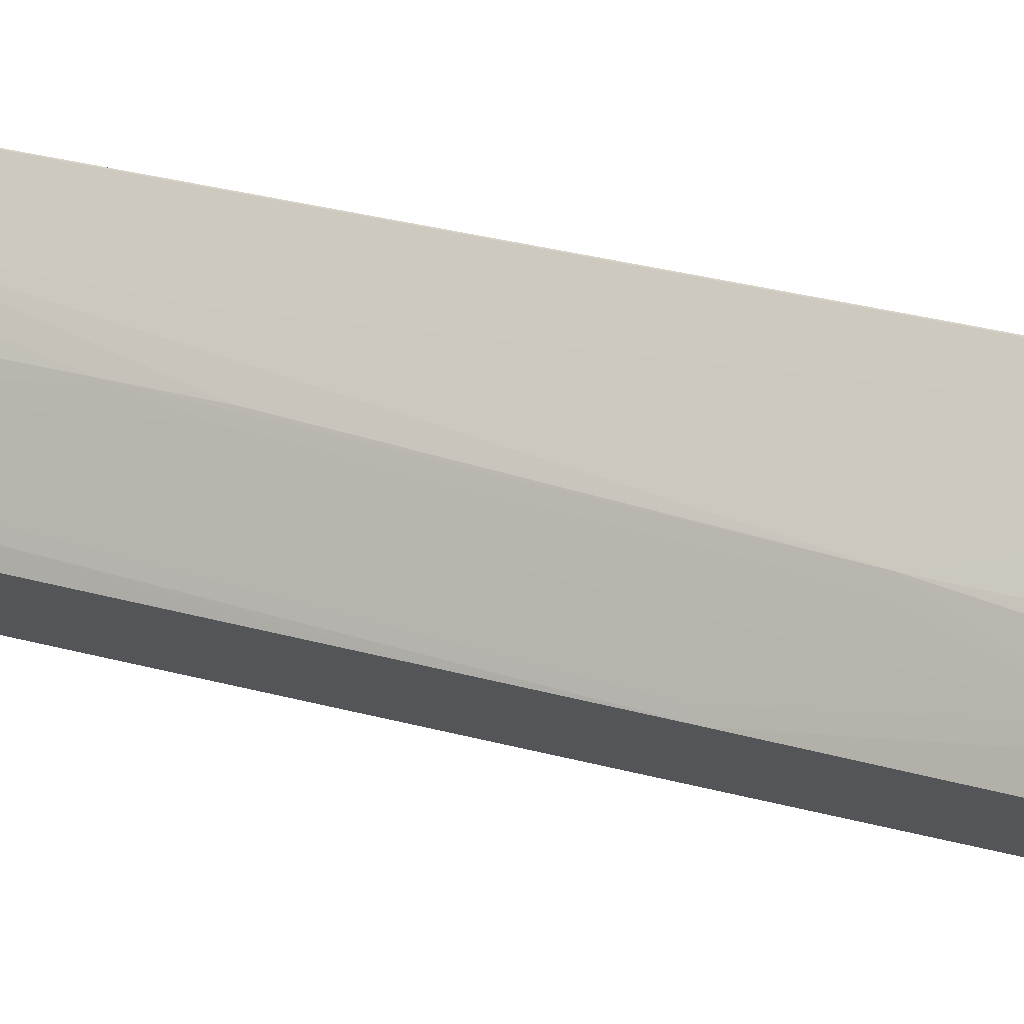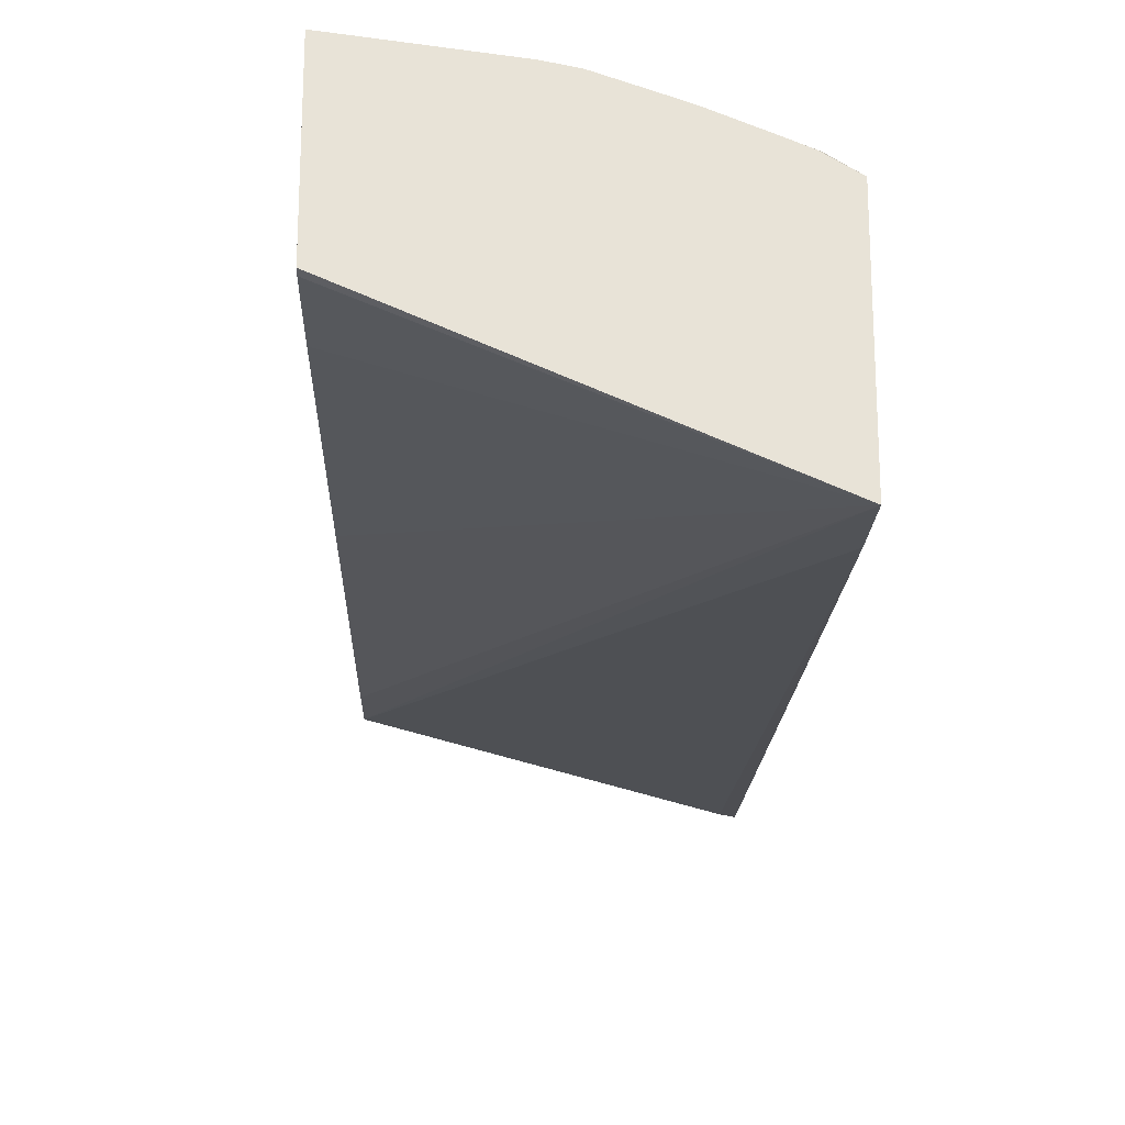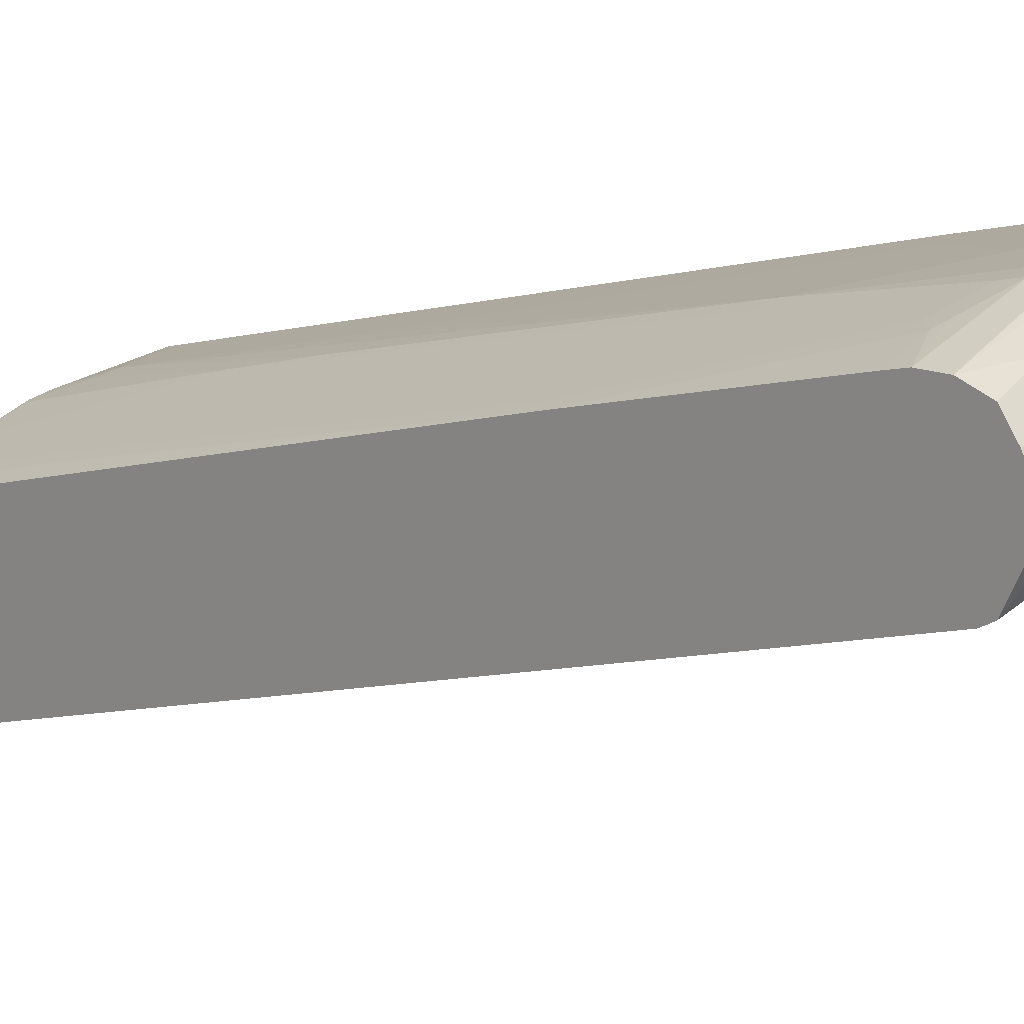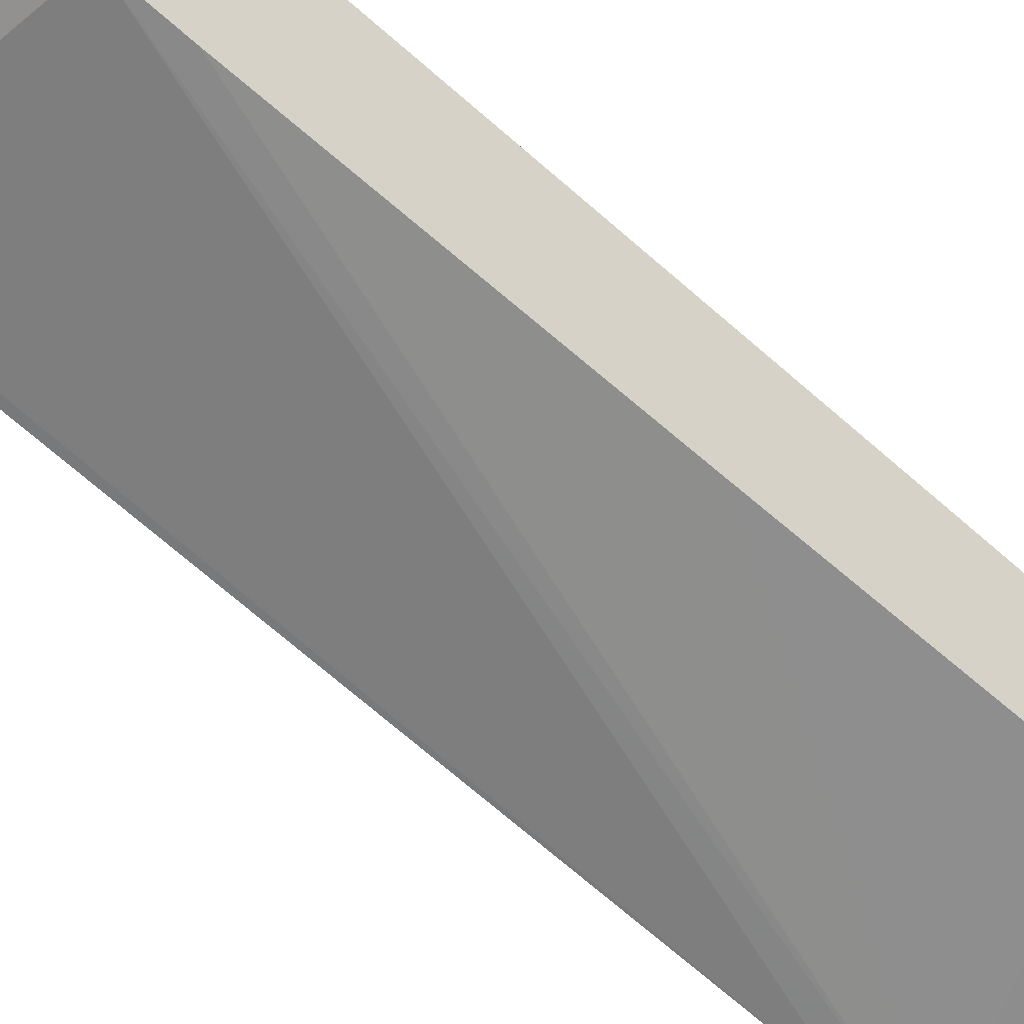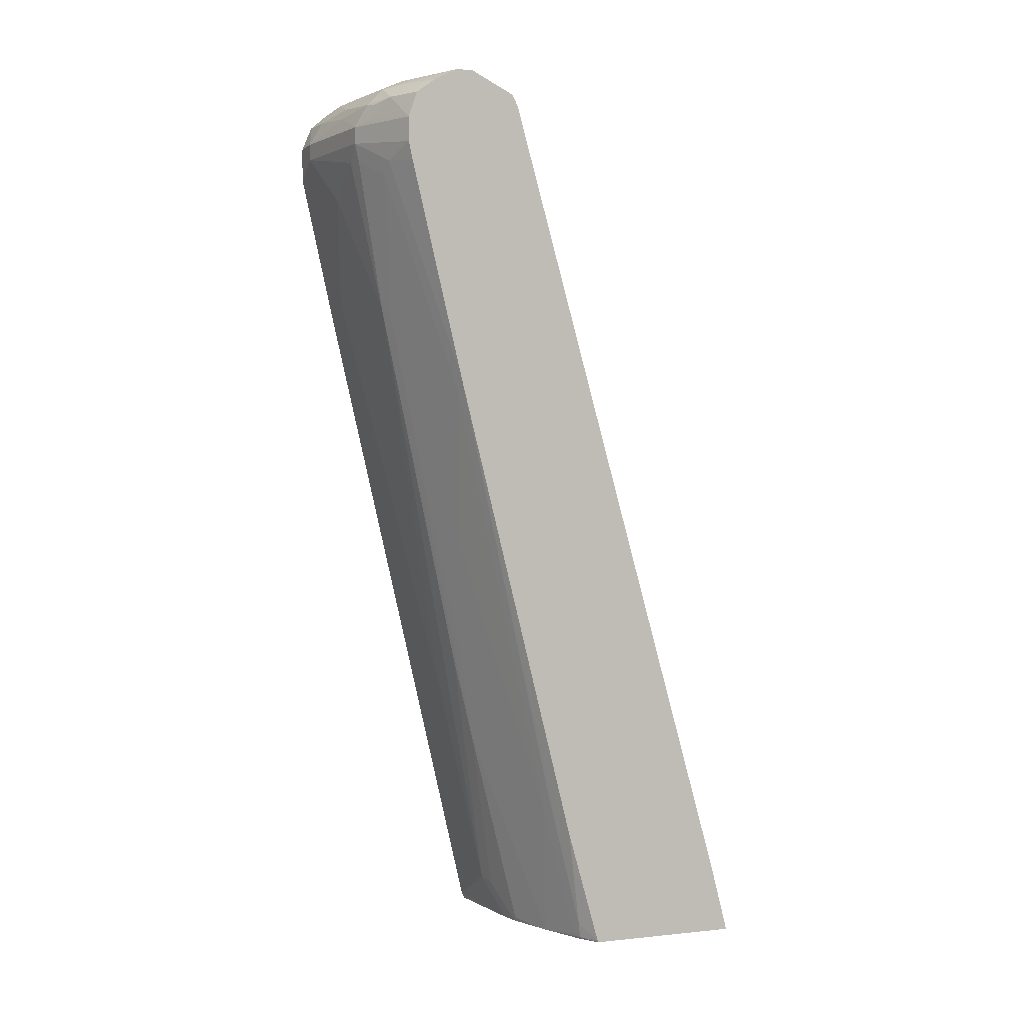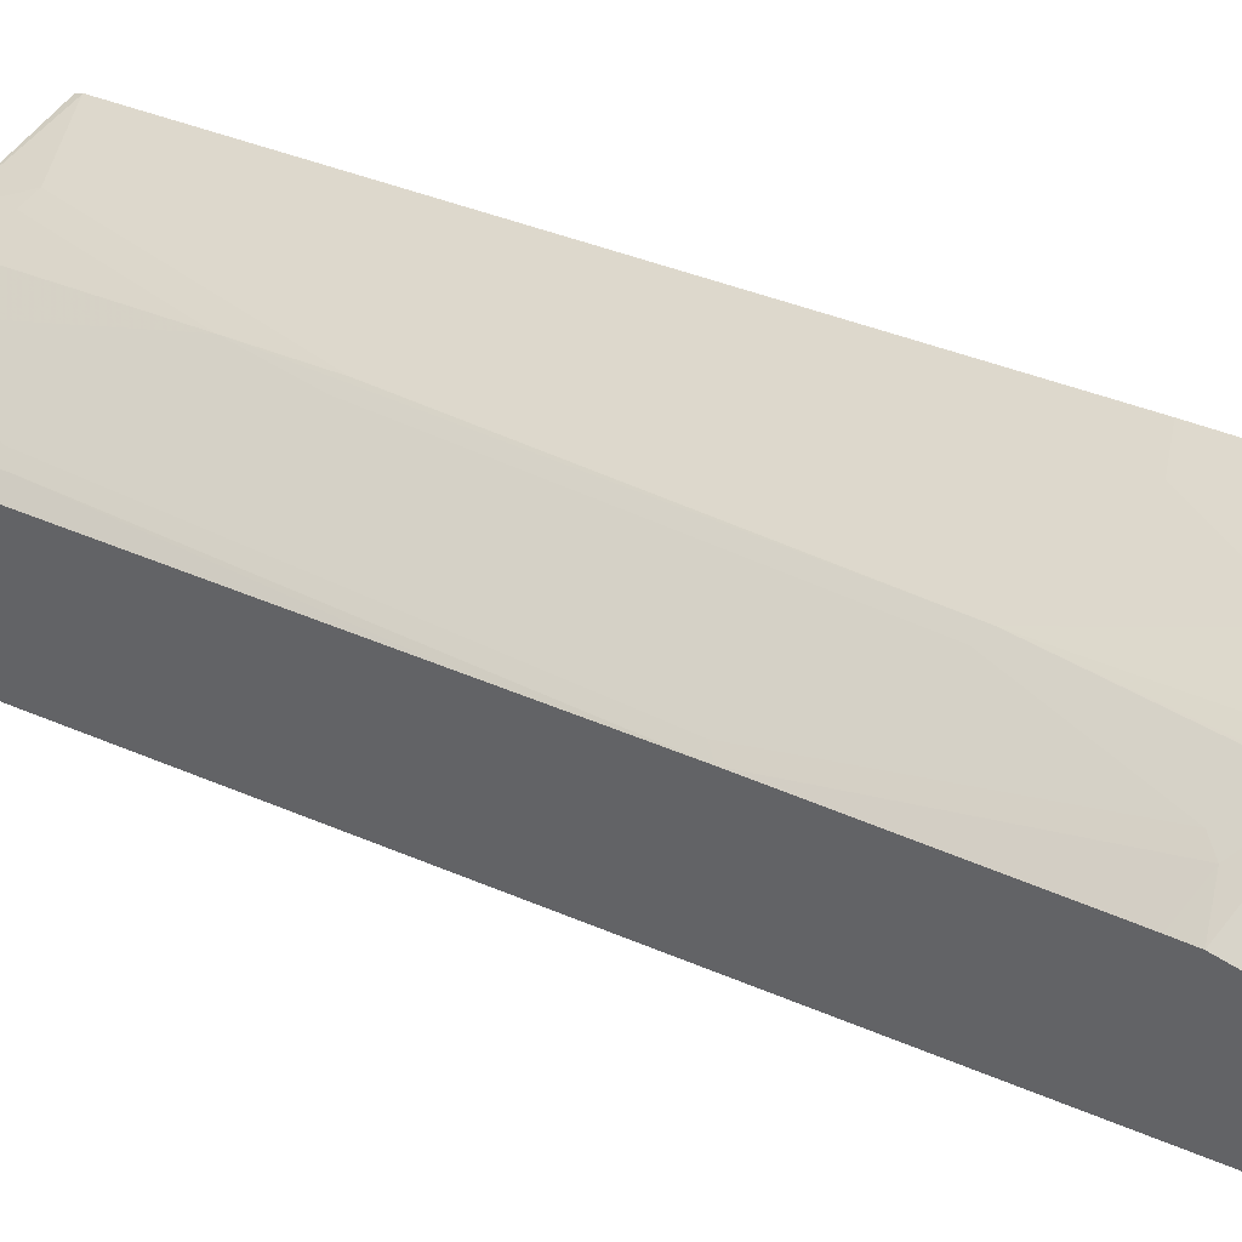
<metadata>
{"format":"obj","ext":"obj","renderer":"f3d","projection":"perspective","resolution":1024,"background":"white","views":[{"elev":72.7,"azim":106.3,"up":"+Z"},{"elev":-27.1,"azim":-1.1,"up":"+Z"},{"elev":13.8,"azim":135.1,"up":"+Z"},{"elev":-39.0,"azim":-131.4,"up":"+Z"},{"elev":1.9,"azim":69.2,"up":"+Y"},{"elev":46.8,"azim":127.6,"up":"+Z"}]}
</metadata>
<code>
v 0.05329 0.5328 0.817
v 0.01679 0.5328 0.817
v 0.05329 0.5151 0.817
v 0.1776 0.5328 0.7993
v 0.1243 0.5506 0.7993
v 0.05921 0.5564 0.8052
v 0.01679 0.5578 0.8066
v 0.01679 0.4972 0.817
v 0.01778 0.4972 0.817
v 0.1066 0.4618 0.7993
v 0.1599 0.4972 0.7993
v 0.1776 0.5151 0.7993
v 0.2585 0.5328 0.7637
v 0.2013 0.5387 0.7874
v 0.222 0.5594 0.7726
v 0.1983 0.5536 0.7844
v 0.1835 0.5564 0.7874
v 0.151 0.5594 0.7904
v 0.1184 0.5624 0.7933
v 0.07698 0.5743 0.7874
v 0.01679 0.5743 0.7874
v 0.01679 0.3374 0.7815
v 0.05329 0.3552 0.7815
v 0.07106 0.444 0.7993
v 0.01778 0.3374 0.7815
v 0.08883 -0.08878 0.6749
v 0.1599 0.3374 0.7637
v 0.1776 0.4951 0.7948
v 0.2131 0.4972 0.7815
v 0.2585 0.5071 0.7637
v 0.2585 0.5592 0.7546
v 0.2585 0.5743 0.7341
v 0.1835 0.5743 0.7696
v 0.07106 0.5861 0.7637
v 0.01679 0.5861 0.7637
v 0.01679 -0.3552 0.6216
v 0.05329 0.1243 0.7282
v 0.01778 -0.3552 0.6216
v 0.08883 -0.3197 0.6216
v 0.1717 0.3315 0.7578
v 0.2131 0.4773 0.777
v 0.1243 -0.142 0.6571
v 0.1421 -0.05323 0.6749
v 0.1421 -0.1443 0.6527
v 0.225 0.4914 0.7756
v 0.2585 0.4871 0.7593
v 0.2585 0.5861 0.7104
v 0.2042 0.5772 0.7549
v 0.1776 0.5861 0.746
v 0.01778 0.5861 0.746
v 0.01679 0.5858 0.746
v 0.01679 -0.3558 0.6213
v 0.01778 -0.3619 0.6183
v 0.1177 -0.3619 0.6039
v 0.1066 -0.3219 0.6172
v 0.1243 -0.2331 0.635
v 0.1539 -0.05917 0.669
v 0.1954 0.08661 0.6883
v 0.2486 0.2464 0.706
v 0.1377 -0.3619 0.5995
v 0.1421 -0.3574 0.5995
v 0.1888 -0.3619 0.5803
v 0.2585 0.2581 0.7048
v 0.2585 0.5861 0.6927
v 0.2486 0.5861 0.6927
v 0.2398 0.5817 0.6838
v 0.01679 0.5856 0.745
v 0.01679 -0.3619 0.6183
v 0.2309 -0.2154 0.5995
v 0.2427 -0.2012 0.598
v 0.1776 -0.3619 0.5847
v 0.2265 -0.3619 0.5639
v 0.2398 -0.3596 0.5595
v 0.2309 -0.3574 0.5639
v 0.2585 0.1159 0.6693
v 0.2585 0.5638 0.648
v 0.01679 0.5803 0.7344
v 0.2575 0.5639 0.6483
v 0.01778 0.5743 0.7223
v 0.01679 -0.3619 0.4973
v 0.2427 -0.2723 0.5802
v 0.238 -0.3619 0.5586
v 0.2585 -0.3597 0.5465
v 0.2427 -0.3433 0.5625
v 0.2585 -0.3619 0.5456
v 0.2585 -0.2392 0.5805
v 0.2585 0.5581 0.6446
v 0.2486 0.5528 0.6438
v 0.01679 0.5743 0.7226
v 0.01679 0.5736 0.722
v 0.2585 -0.3619 0.387
v 0.01679 -0.3552 0.4973
v 0.2585 -0.2524 0.5768
v 0.2575 -0.253 0.5773
v 0.2585 0.5515 0.6414
v 0.01679 0.5151 0.6927
v 0.03553 0.535 0.6971
v 0.01679 0.5499 0.7101
v 0.2585 -0.2861 0.4067
v 0.01679 -0.2664 0.5151
v 0.01679 -0.1065 0.5506
v 0.01679 0.05348 0.5864
v 0.01679 0.4442 0.6752
v 0.01679 0.5263 0.6983
f 52 68 53
f 44 62 57
f 45 63 46
f 47 49 48
f 50 65 66
f 44 61 62
f 50 66 67
f 50 67 51
f 45 59 63
f 53 68 80
f 53 62 71
f 53 91 85
f 53 85 82
f 53 82 72
f 53 72 62
f 53 71 60
f 53 60 54
f 54 60 55
f 44 60 61
f 55 60 56
f 57 62 58
f 53 80 91
f 44 56 60
f 34 65 50
f 42 56 44
f 32 47 48
f 58 62 69
f 32 48 33
f 33 48 49
f 33 49 34
f 34 49 47
f 34 47 64
f 34 64 65
f 34 50 35
f 35 50 51
f 42 44 43
f 36 52 38
f 38 52 53
f 38 53 54
f 38 54 39
f 39 54 55
f 39 55 56
f 39 56 42
f 40 57 58
f 40 58 41
f 41 58 59
f 41 59 45
f 37 38 39
f 58 69 59
f 86 94 93
f 59 70 63
f 78 90 79
f 79 90 89
f 80 92 91
f 81 84 86
f 83 93 94
f 83 94 84
f 84 94 86
f 87 95 88
f 88 96 97
f 88 97 98
f 78 88 90
f 88 98 90
f 88 99 96
f 91 92 100
f 91 100 101
f 91 101 102
f 91 102 103
f 91 103 96
f 91 96 99
f 96 104 97
f 97 104 98
f 30 45 46
f 88 95 99
f 59 69 70
f 77 79 89
f 76 87 88
f 60 71 61
f 61 71 62
f 62 72 73
f 62 73 74
f 62 74 69
f 63 70 75
f 64 76 65
f 65 76 66
f 66 77 67
f 66 76 78
f 76 88 78
f 66 78 79
f 69 74 81
f 69 81 70
f 70 81 75
f 72 82 73
f 73 83 84
f 73 84 74
f 73 82 85
f 73 85 83
f 74 84 81
f 75 81 86
f 66 79 77
f 29 41 45
f 40 44 57
f 27 44 40
f 2 68 52
f 2 52 36
f 2 36 22
f 2 22 8
f 3 9 24
f 3 24 10
f 3 10 11
f 3 11 12
f 4 12 30
f 4 30 13
f 2 80 68
f 4 13 14
f 4 15 16
f 4 16 17
f 4 17 5
f 5 17 18
f 5 18 19
f 5 19 6
f 6 19 20
f 6 20 7
f 7 20 21
f 8 22 25
f 4 14 15
f 8 25 9
f 2 92 80
f 2 101 100
f 29 45 30
f 1 2 8
f 1 8 9
f 1 9 3
f 1 3 12
f 1 12 4
f 1 4 5
f 1 5 6
f 1 6 7
f 1 7 2
f 2 100 92
f 2 7 21
f 2 35 51
f 2 51 67
f 2 67 77
f 2 77 89
f 2 89 90
f 2 98 104
f 2 104 96
f 2 96 103
f 2 103 102
f 2 102 101
f 2 21 35
f 9 23 24
f 2 90 98
f 10 24 23
f 15 31 32
f 15 32 33
f 15 33 17
f 15 17 16
f 17 33 18
f 18 33 19
f 19 33 20
f 20 33 34
f 20 34 35
f 20 35 21
f 13 15 14
f 22 36 38
f 23 38 37
f 23 37 39
f 23 39 26
f 26 39 27
f 27 40 41
f 27 41 28
f 27 39 42
f 27 42 43
f 9 25 23
f 27 43 44
f 22 38 25
f 13 31 15
f 23 25 38
f 13 47 32
f 10 26 27
f 13 32 31
f 10 23 26
f 10 27 11
f 11 27 12
f 12 27 28
f 12 28 41
f 12 29 30
f 13 30 46
f 13 46 63
f 13 63 75
f 13 75 86
f 12 41 29
f 13 93 83
f 13 83 85
f 13 85 91
f 13 91 99
f 13 99 95
f 13 95 87
f 13 64 47
f 13 86 93
f 13 87 76
f 13 76 64

</code>
